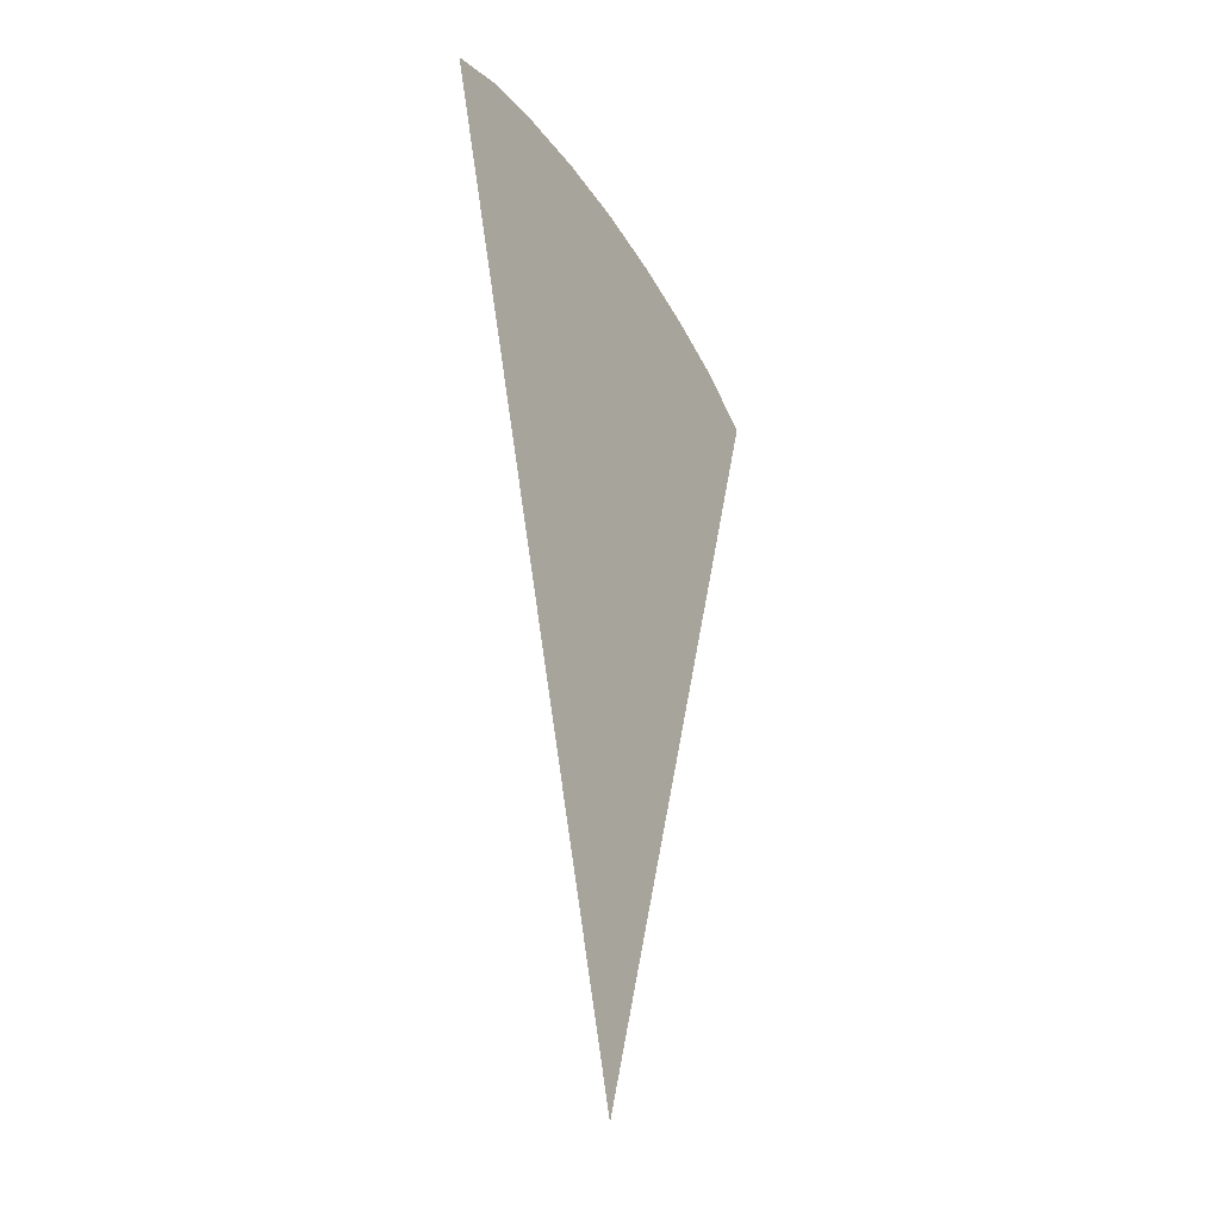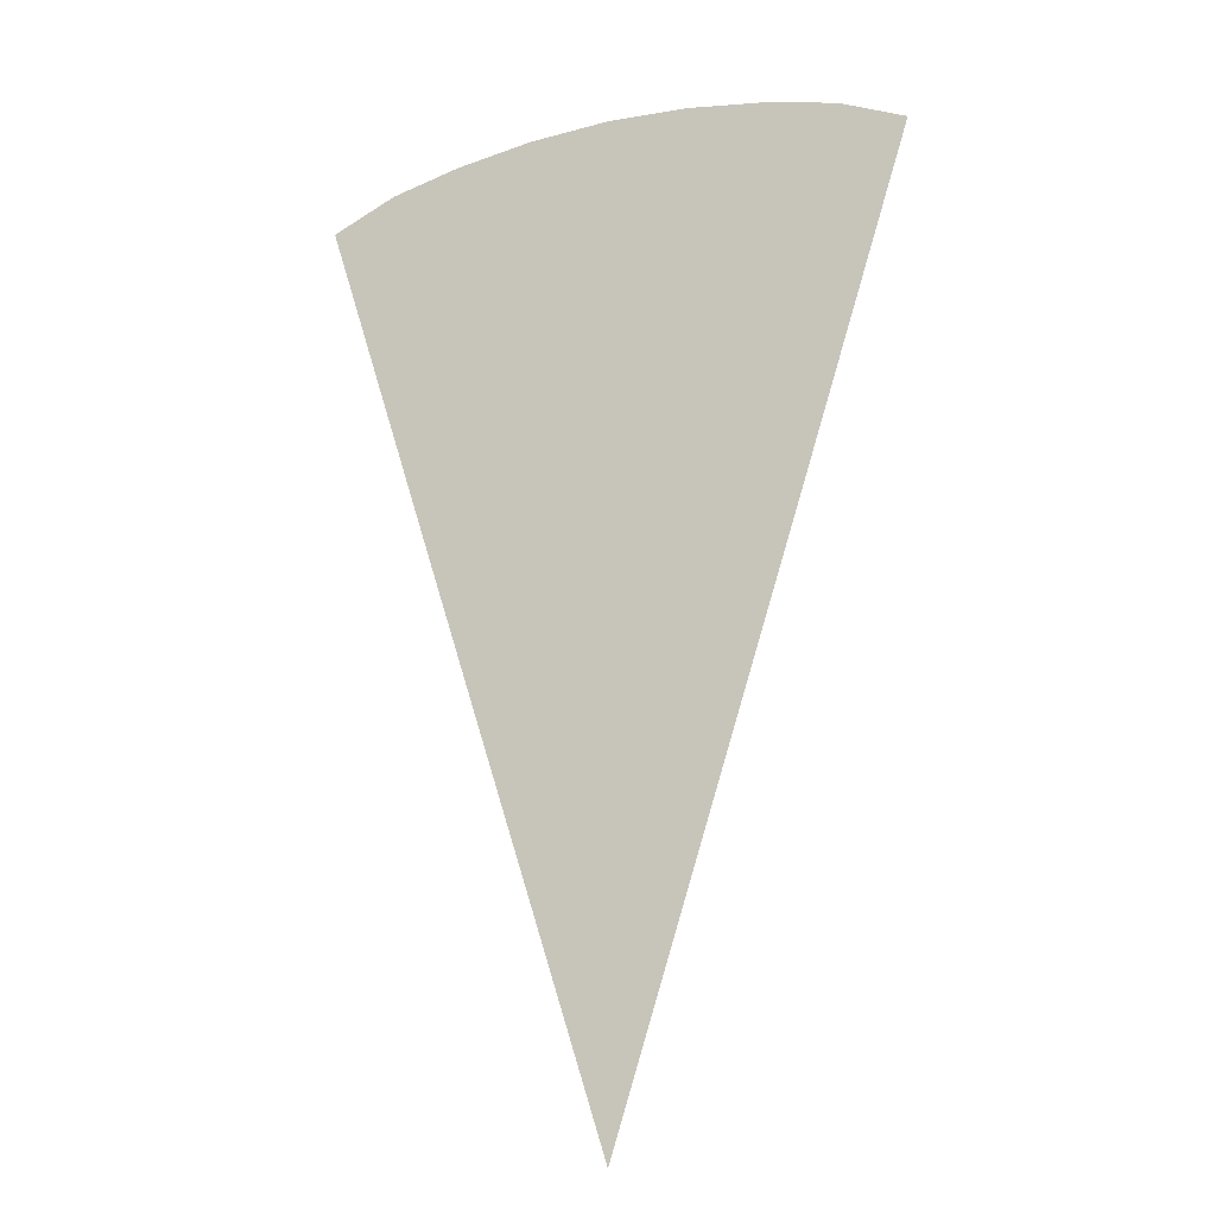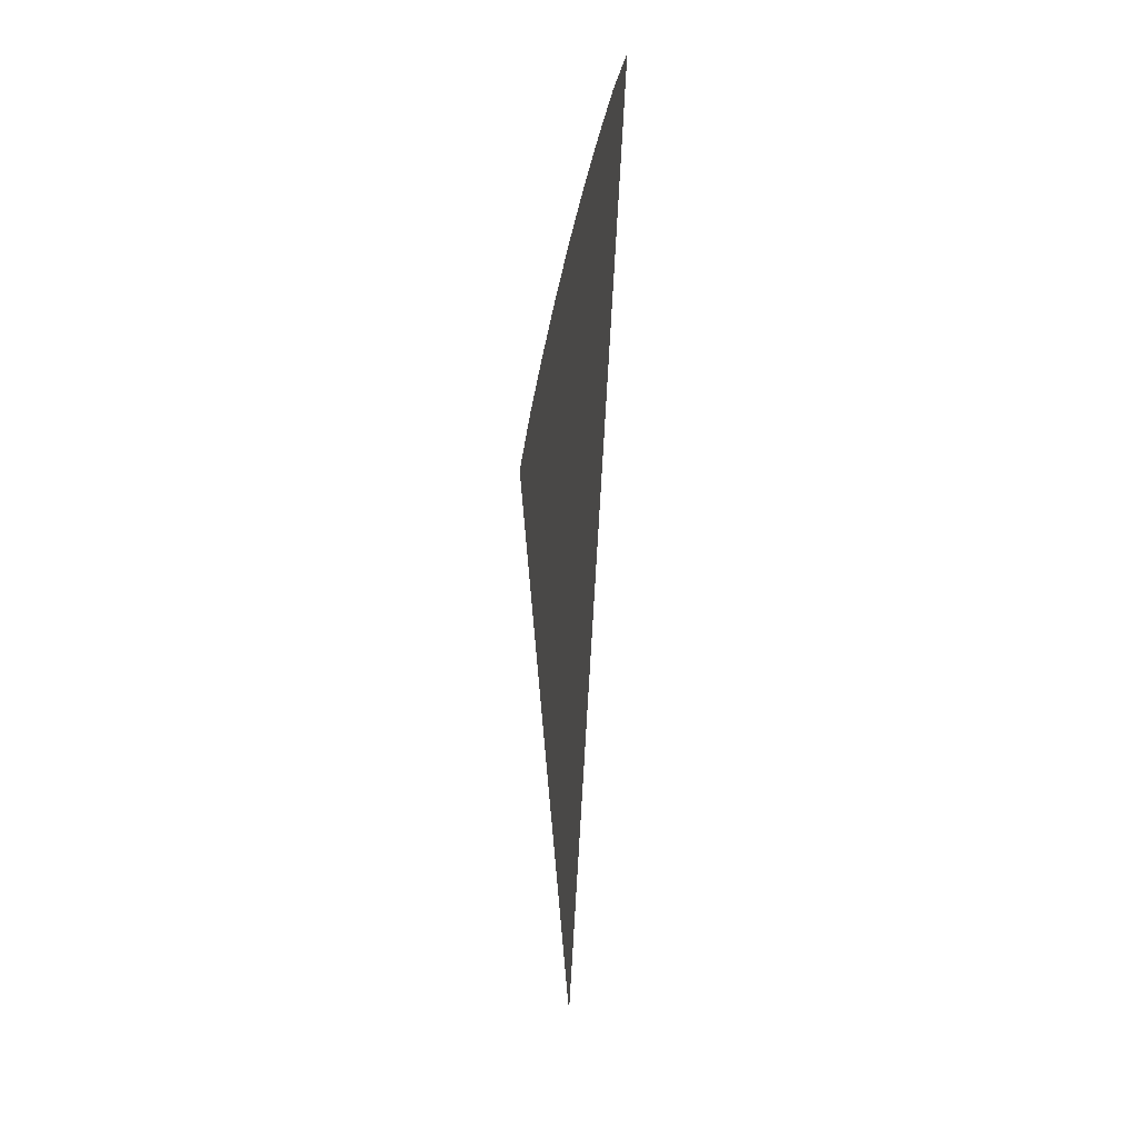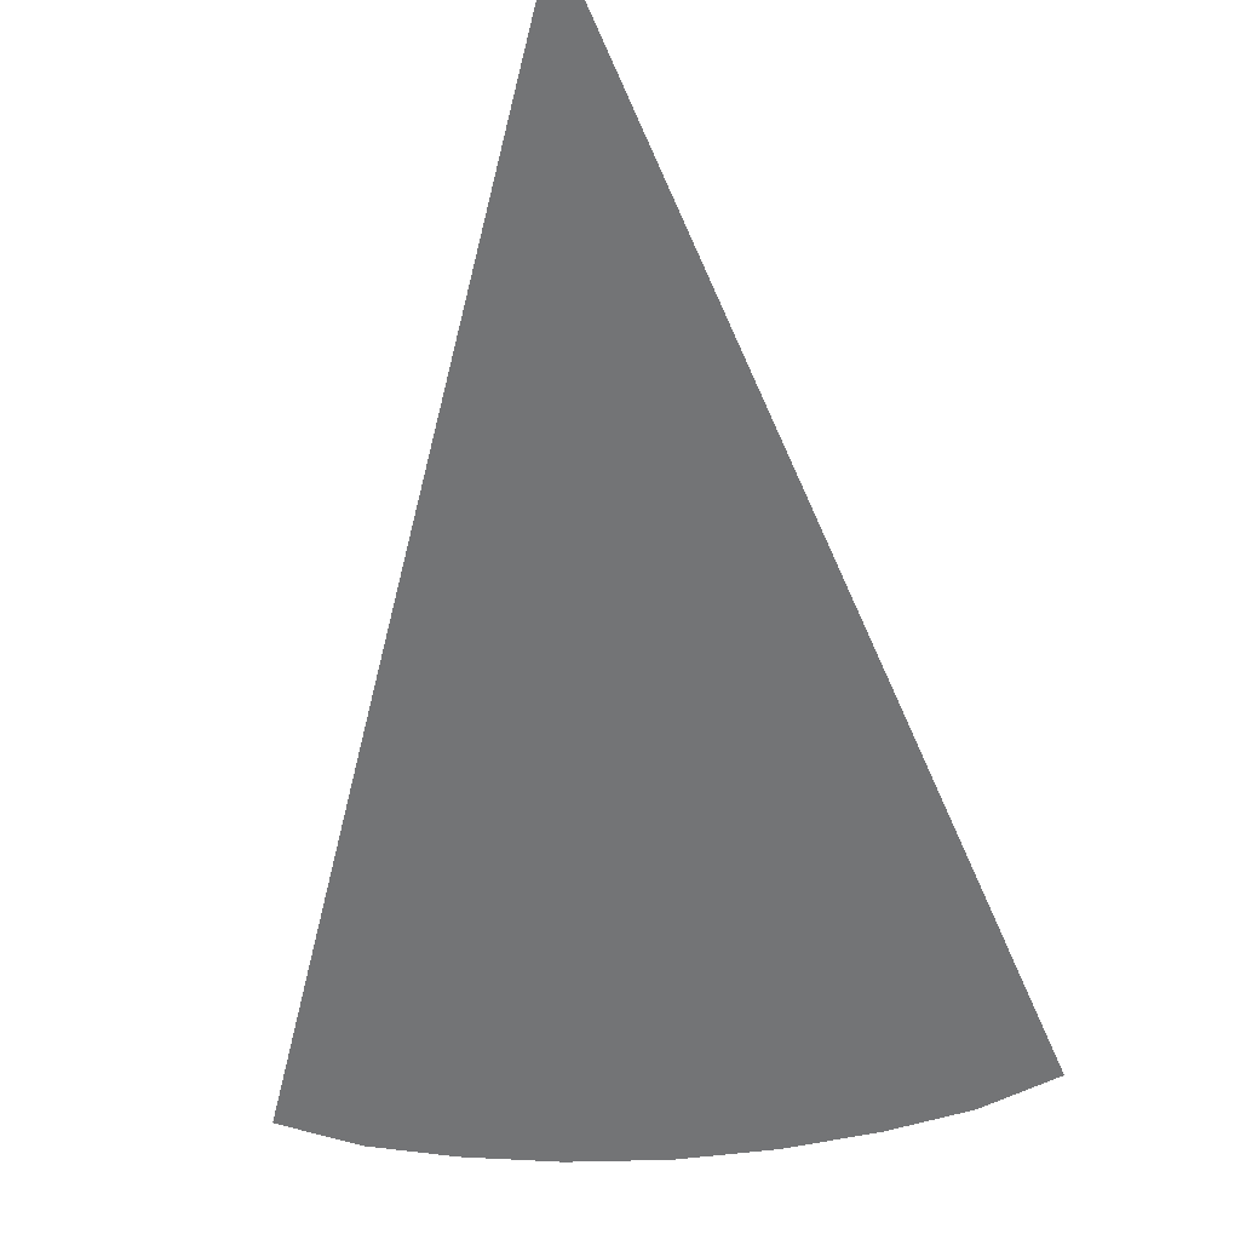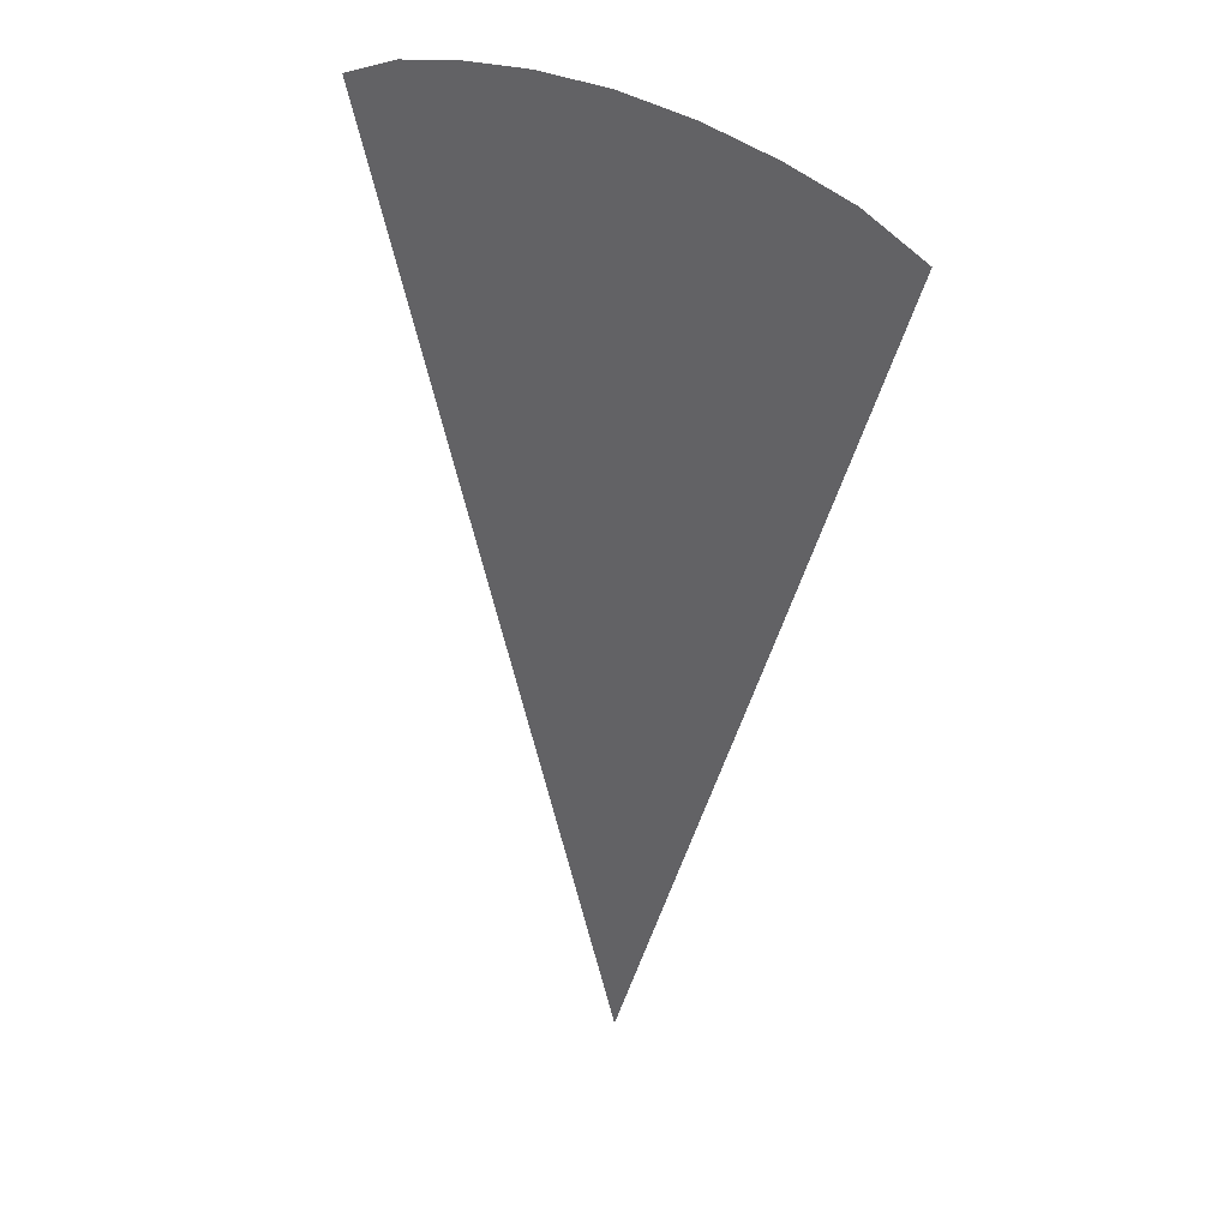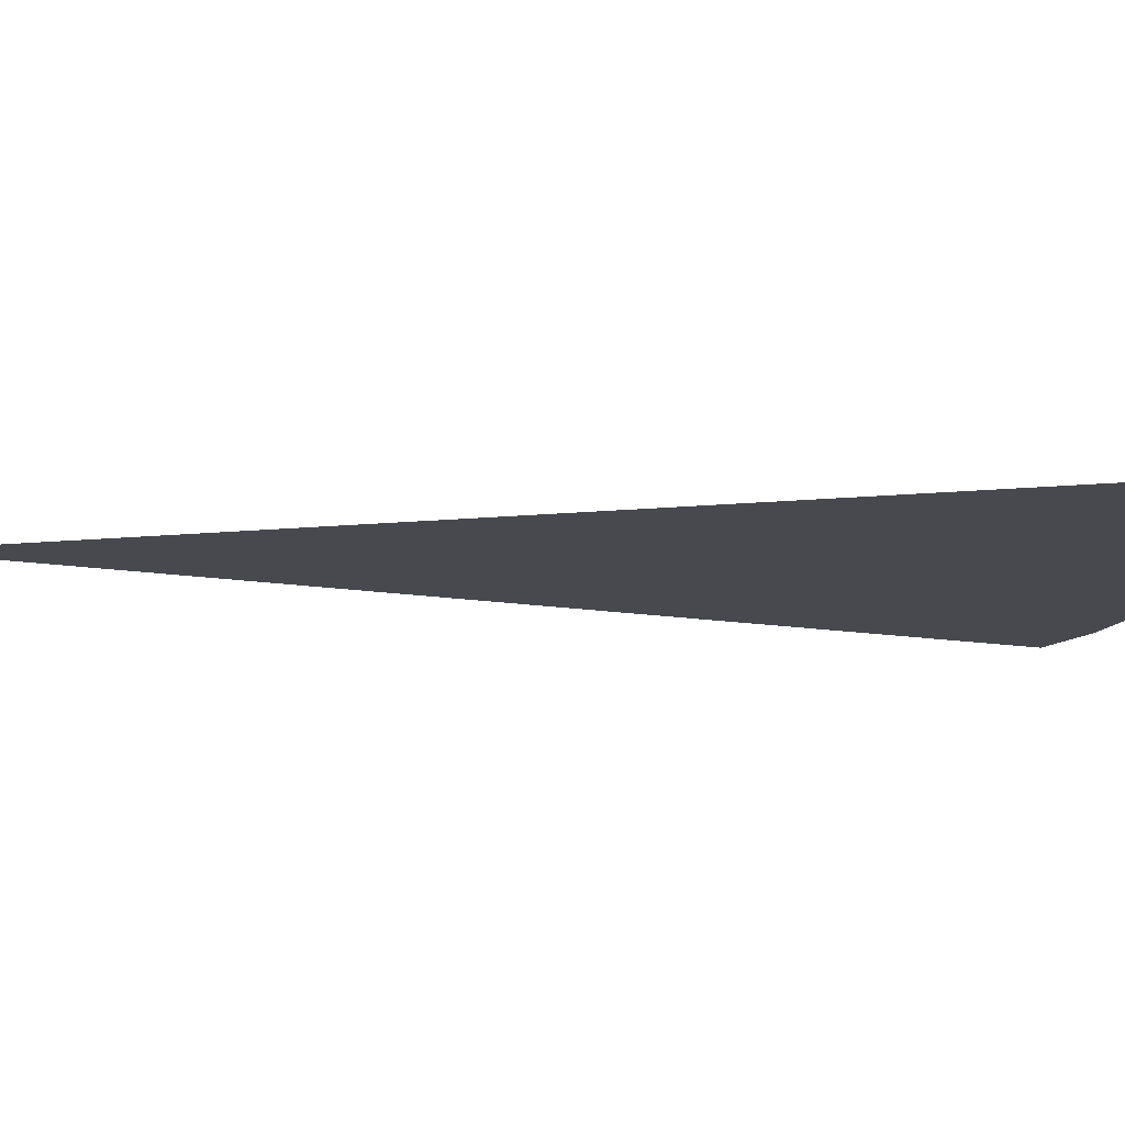
<metadata>
{"format":"obj","ext":"obj","renderer":"f3d","projection":"perspective","resolution":1024,"background":"white","views":[{"elev":-36.1,"azim":117.6,"up":"+Z"},{"elev":-18.6,"azim":23.2,"up":"+Z"},{"elev":-43.2,"azim":-101.3,"up":"+Z"},{"elev":-56.2,"azim":-175.4,"up":"+Y"},{"elev":34.2,"azim":-141.5,"up":"+Z"},{"elev":-12.7,"azim":-94.6,"up":"+Y"}]}
</metadata>
<code>
g SM_VFX_Kraken_Cone_02
v -0.1551 0 0.4834
v -1.034e-07 0 0
v -0.1163 0 0.4834
v -0.1163 0 0.4834
v -0.07756 0 0.4834
v -0.07756 0 0.4834
v -0.03878 0 0.4834
v -0.03878 0 0.4834
v -9.851e-08 0 0.4834
v -9.851e-08 0 0.4834
v 0.03878 0 0.4834
v 0.03878 0 0.4834
v 0.07756 0 0.4834
v 0.07756 0 0.4834
v 0.1163 0 0.4834
v 0.1163 0 0.4834
v 0.1551 0 0.4834
v -0.2598 0 0.8091
v -0.1551 0 0.4834
v -0.1163 0 0.4834
v -0.1949 0 0.8176
v -0.3681 0 1.146
v -0.07756 0 0.4834
v -0.2782 0 1.165
v -0.4833 0 1.507
v -0.1299 0 0.825
v -0.03878 0 0.4834
v -0.3709 0 1.538
v -0.5381 0 1.68
v -0.06496 0 0.8303
v -9.851e-08 0 0.4834
v -0.1872 0 1.181
v -0.416 0 1.723
v -0.602 0 1.88
v -0.4684 0 1.938
v -8.11e-08 0 0.8324
v 0.03878 0 0.4834
v -0.2544 0 1.565
v -0.2877 0 1.753
v -0.3264 0 1.972
v -0.09414 0 1.192
v 0.06496 0 0.8303
v 0.07756 0 0.4834
v -0.1469 0 1.774
v -0.1675 0 1.996
v -0.1293 0 1.584
v -6.083e-08 0 1.197
v 0.1299 0 0.825
v 0.1163 0 0.4834
v -3.755e-08 0 1.782
v -2.676e-08 0 2.005
v -4.682e-08 0 1.591
v 0.09414 0 1.192
v 0.1949 0 0.8176
v 0.1551 0 0.4834
v 0.2598 0 0.8091
v 0.1469 0 1.774
v 0.1675 0 1.996
v 0.1293 0 1.584
v 0.1872 0 1.181
v 0.2782 0 1.165
v 0.3681 0 1.146
v 0.2544 0 1.565
v 0.2877 0 1.753
v 0.3264 0 1.972
v 0.3709 0 1.538
v 0.4833 0 1.507
v 0.416 0 1.723
v 0.4684 0 1.938
v 0.5381 0 1.68
v 0.602 0 1.88
g SM_VFX_Kraken_Cone_02_0
f 3 2 1
f 5 2 4
f 7 2 6
f 9 2 8
f 11 2 10
f 13 2 12
f 15 2 14
f 17 2 16
f 20 19 18
f 21 20 18
f 21 18 22
f 23 20 21
f 24 21 22
f 24 22 25
f 26 23 21
f 26 21 24
f 27 23 26
f 28 24 25
f 28 25 29
f 30 27 26
f 31 27 30
f 32 26 24
f 32 24 28
f 30 26 32
f 33 28 29
f 33 29 34
f 35 33 34
f 36 31 30
f 37 31 36
f 38 32 28
f 38 28 33
f 39 33 35
f 39 38 33
f 40 39 35
f 41 30 32
f 41 32 38
f 36 30 41
f 42 37 36
f 43 37 42
f 44 39 40
f 45 44 40
f 46 38 39
f 46 41 38
f 44 46 39
f 47 36 41
f 47 41 46
f 42 36 47
f 48 43 42
f 49 43 48
f 50 44 45
f 51 50 45
f 52 46 44
f 52 47 46
f 50 52 44
f 53 42 47
f 53 47 52
f 48 42 53
f 54 49 48
f 55 49 54
f 56 55 54
f 57 50 51
f 58 57 51
f 59 52 50
f 59 53 52
f 57 59 50
f 60 48 53
f 54 48 60
f 60 53 59
f 56 54 61
f 61 54 60
f 62 56 61
f 63 60 59
f 63 59 57
f 61 60 63
f 64 57 58
f 64 63 57
f 65 64 58
f 62 61 66
f 66 61 63
f 66 63 64
f 67 62 66
f 68 64 65
f 68 66 64
f 67 66 68
f 69 68 65
f 70 67 68
f 70 68 69
f 71 70 69

</code>
